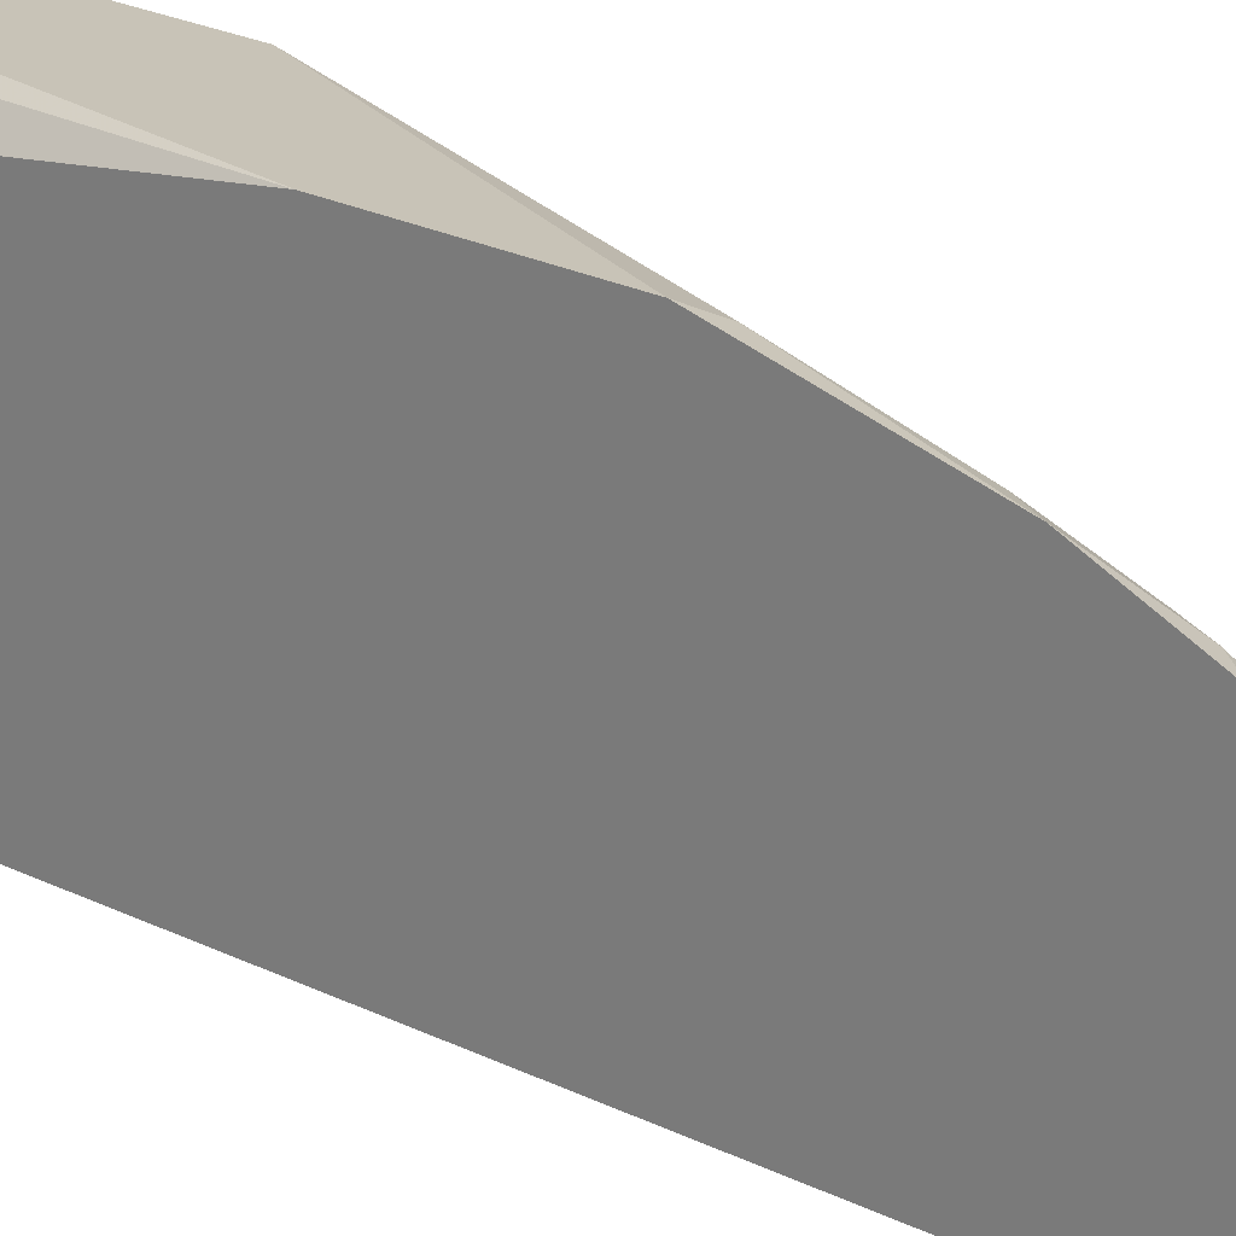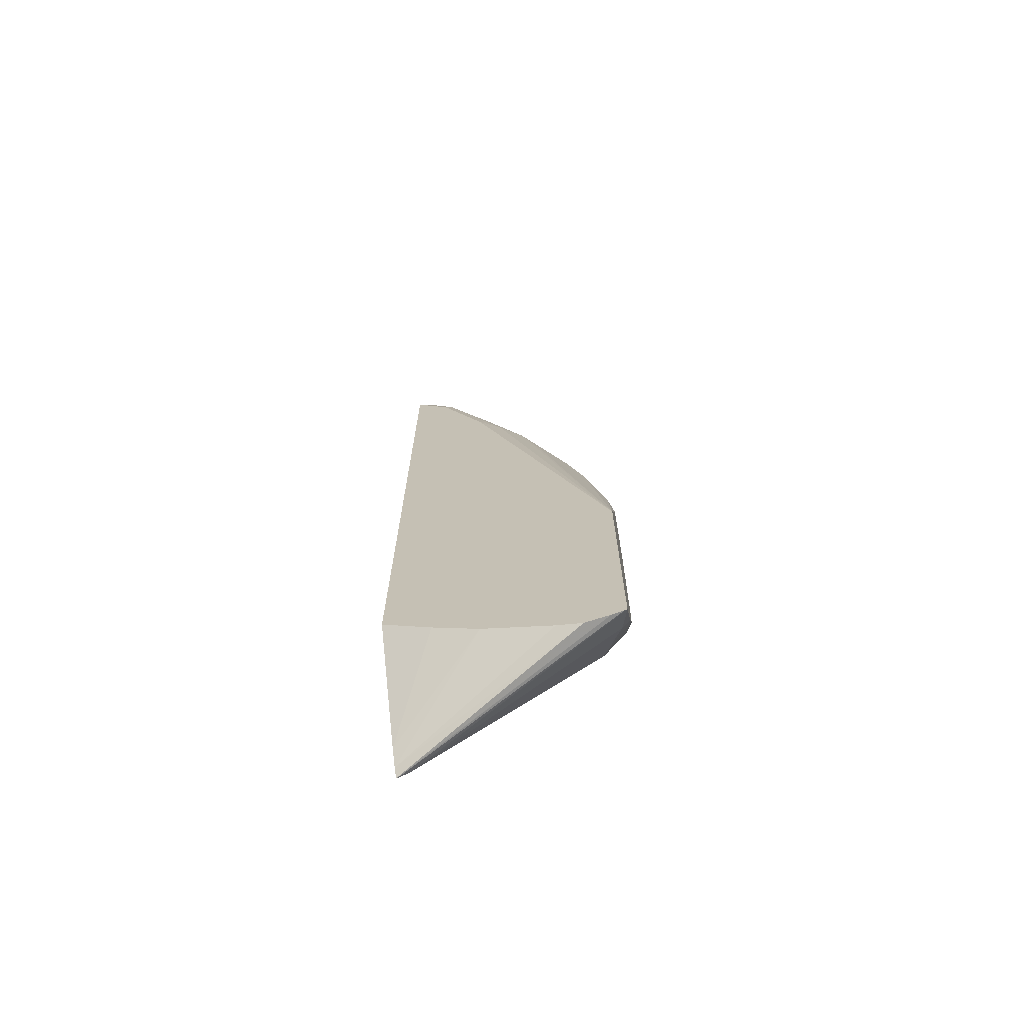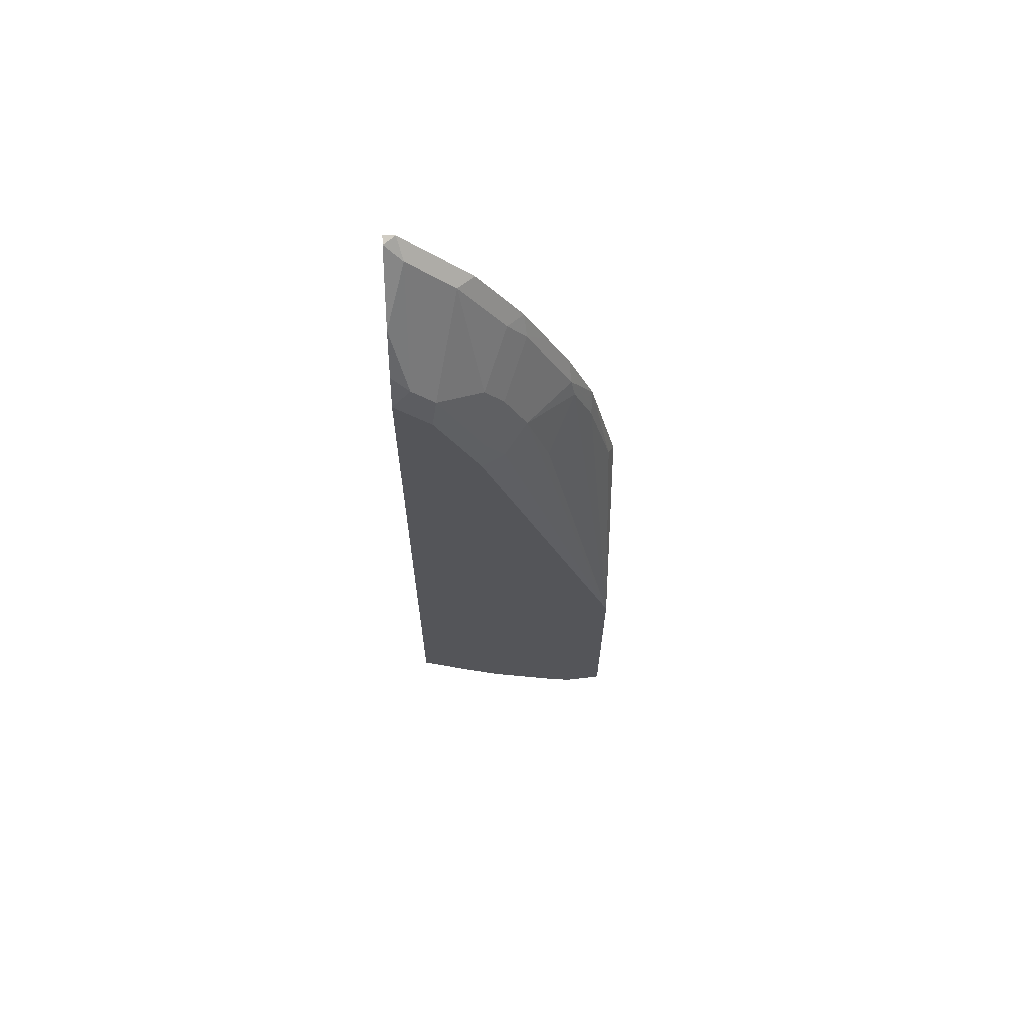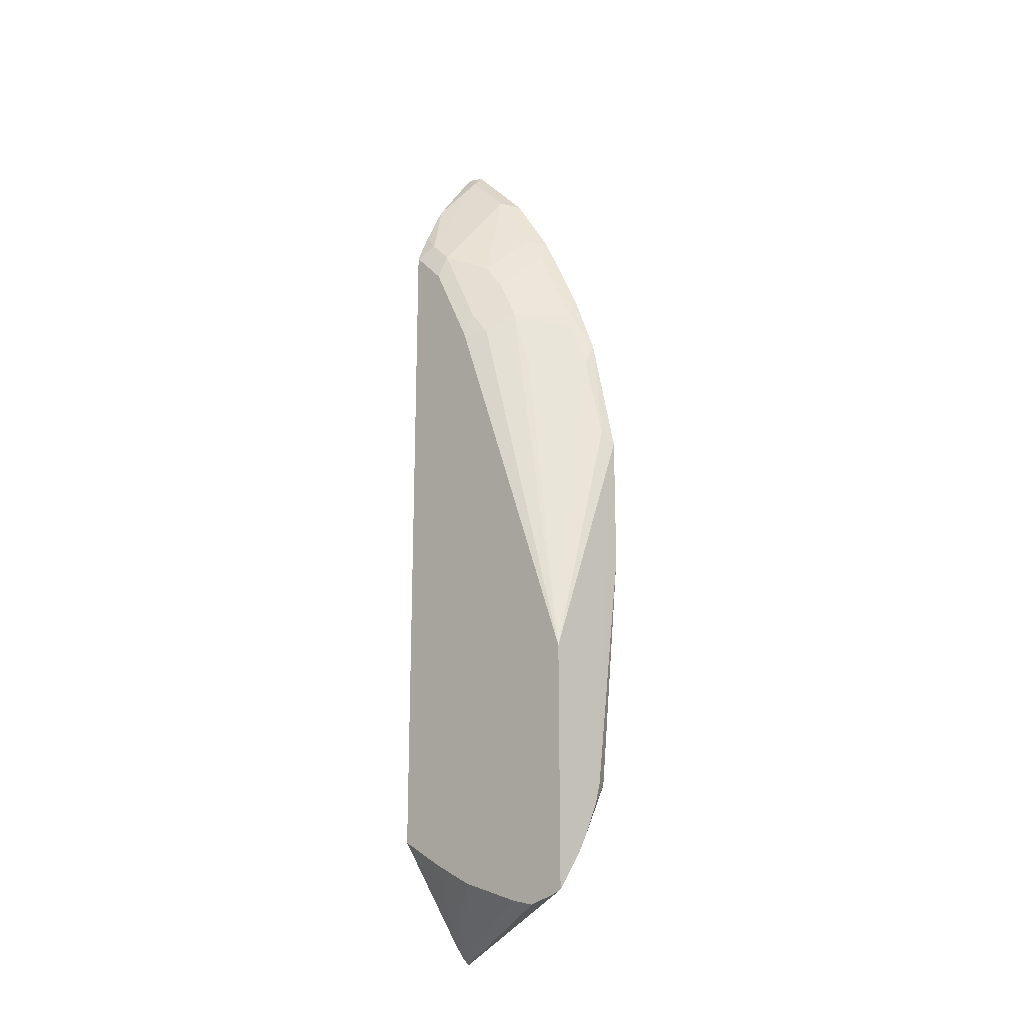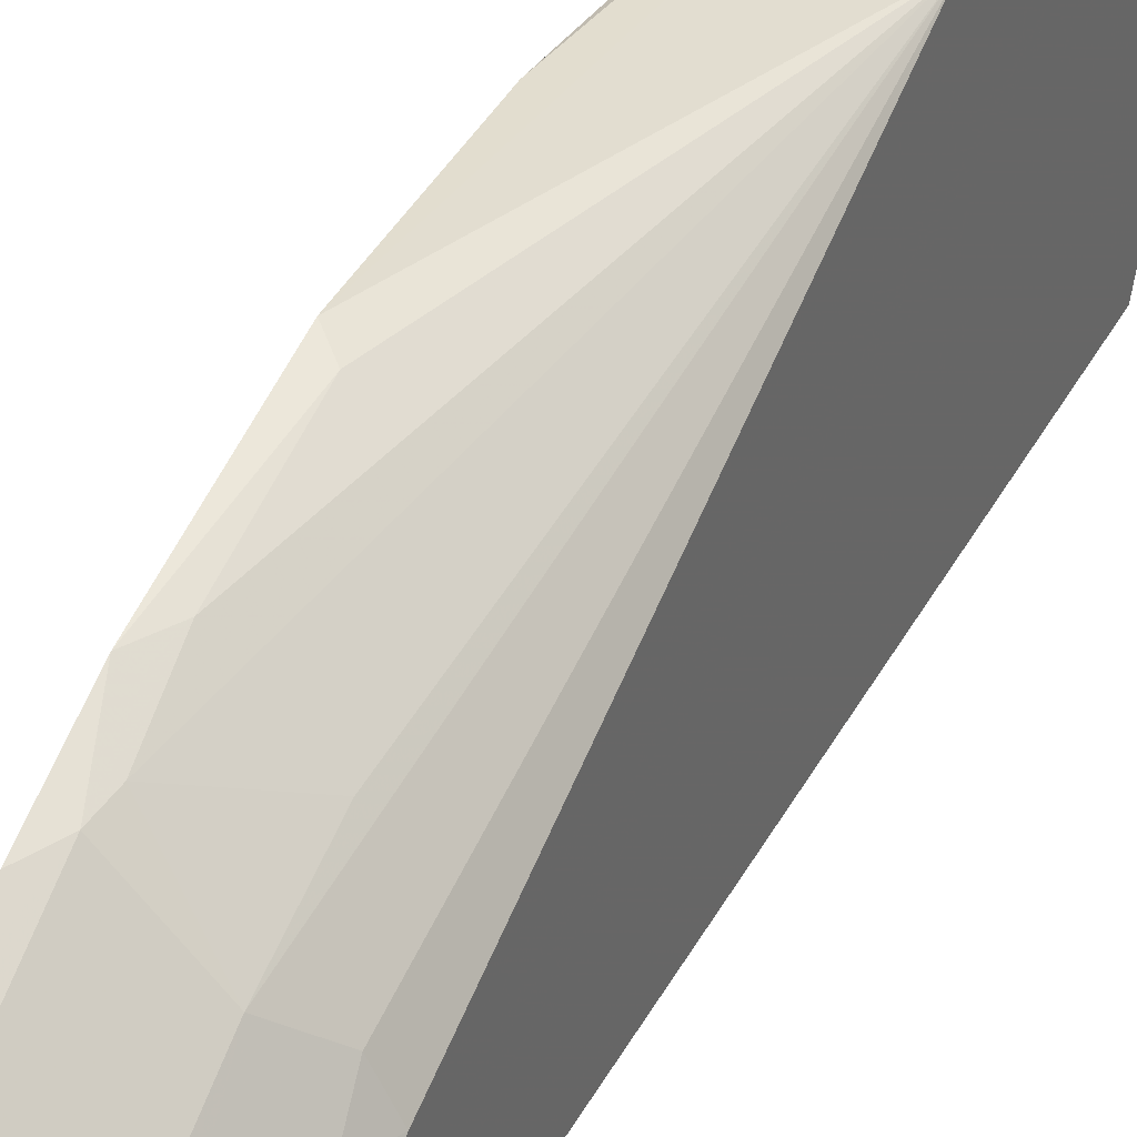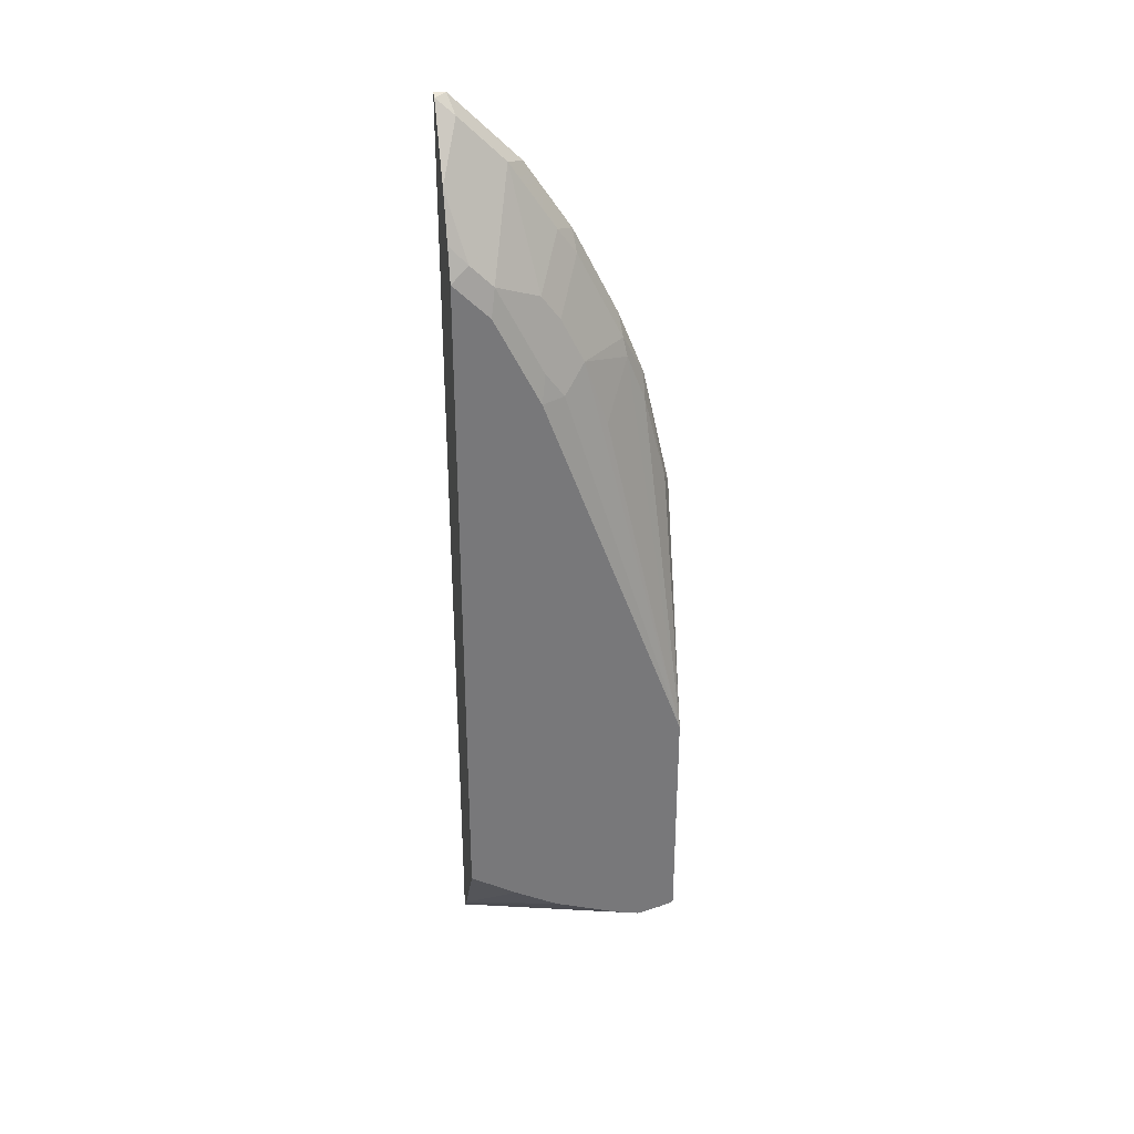
<metadata>
{"format":"obj","ext":"obj","renderer":"f3d","projection":"perspective","resolution":1024,"background":"white","views":[{"elev":19.6,"azim":-45.1,"up":"+Y"},{"elev":-69.7,"azim":101.5,"up":"+Z"},{"elev":65.3,"azim":88.8,"up":"+Z"},{"elev":-19.0,"azim":134.5,"up":"+Z"},{"elev":35.2,"azim":23.6,"up":"+Y"},{"elev":32.9,"azim":80.6,"up":"+Z"}]}
</metadata>
<code>
v 0.3947 0.08548 -0.3871
v 0.3947 0.08653 -0.3868
v 0.4692 0.2534 -0.3472
v 0.4692 0.2336 -0.3524
v 0.4005 0.08548 -0.3823
v 0.3947 0.08548 0.3854
v 0.3947 0.09064 -0.3847
v 0.4692 0.2627 -0.3443
v 0.4692 0.214 -0.3479
v 0.4692 0.1596 -0.3297
v 0.4098 0.08548 -0.3712
v 0.396 0.08548 0.385
v 0.3947 0.09474 0.3847
v 0.3947 0.09474 -0.3827
v 0.4692 0.265 -0.343
v 0.4692 0.1237 -0.3113
v 0.4692 0.08548 -0.2891
v 0.4013 0.08548 0.3832
v 0.3947 0.131 0.3485
v 0.4078 0.0997 0.3715
v 0.4078 0.136 0.3353
v 0.4441 0.2583 -0.3172
v 0.3947 0.2001 -0.287
v 0.4078 0.2402 -0.2809
v 0.4468 0.265 -0.3117
v 0.4692 0.265 -0.1467
v 0.4692 0.08548 0.27
v 0.4402 0.08548 0.3314
v 0.3947 0.1491 0.3303
v 0.4622 0.0997 0.2809
v 0.4622 0.1178 0.2628
v 0.4441 0.1541 0.2446
v 0.4078 0.1722 0.2809
v 0.4395 0.265 -0.2991
v 0.3947 0.2163 -0.2718
v 0.3947 0.2336 -0.2546
v 0.4109 0.2598 -0.2537
v 0.4621 0.265 -0.1495
v 0.3947 0.2649 0.05024
v 0.4048 0.2598 0.06037
v 0.4048 0.2417 0.1329
v 0.4078 0.2266 0.1721
v 0.4411 0.2054 0.1329
v 0.4411 0.1873 0.1873
v 0.4592 0.1692 0.1691
v 0.4692 0.1506 0.1687
v 0.4692 0.08565 0.2698
v 0.4583 0.08548 0.2952
v 0.3947 0.1853 0.276
v 0.4692 0.08861 0.2669
v 0.4692 0.1052 0.2502
v 0.4692 0.1143 0.2412
v 0.4622 0.1541 0.1903
v 0.4562 0.148 0.2205
v 0.4411 0.1692 0.2235
v 0.4048 0.1873 0.2598
v 0.4266 0.265 -0.2718
v 0.3947 0.2426 -0.2356
v 0.4213 0.265 -0.2537
v 0.3947 0.2649 -0.05842
v 0.4497 0.265 -0.1563
v 0.4316 0.265 -0.1743
v 0.4247 0.265 -0.1881
v 0.4213 0.265 -0.1994
v 0.3947 0.2422 0.1516
v 0.4018 0.2386 0.148
v 0.4048 0.2235 0.1873
v 0.4441 0.1722 0.2084
v 0.3947 0.2035 0.2397
v 0.4048 0.2054 0.2235
v 0.3947 0.2216 0.2034
f 31 55 32
f 27 47 30
f 27 30 48
f 28 48 30
f 29 33 49
f 30 47 50
f 30 51 52
f 30 52 31
f 31 52 46
f 31 53 54
f 31 54 55
f 32 55 33
f 26 45 46
f 30 50 51
f 31 46 53
f 24 36 37
f 26 43 44
f 21 30 31
f 33 56 49
f 21 31 32
f 21 32 33
f 21 33 29
f 22 24 34
f 26 44 45
f 22 34 25
f 24 35 36
f 24 37 34
f 26 38 39
f 26 39 40
f 26 40 41
f 26 42 43
f 23 35 24
f 33 55 56
f 44 67 55
f 36 58 37
f 20 30 21
f 67 69 70
f 67 71 69
f 65 67 66
f 65 71 67
f 56 70 69
f 55 70 56
f 55 67 70
f 49 56 69
f 45 53 46
f 45 54 53
f 45 55 54
f 45 68 55
f 44 68 45
f 44 55 68
f 42 44 43
f 42 67 44
f 37 59 57
f 37 58 60
f 37 60 59
f 38 61 39
f 39 61 62
f 39 62 63
f 34 37 57
f 39 63 64
f 39 59 60
f 39 65 40
f 40 65 41
f 41 65 66
f 41 66 67
f 41 67 42
f 39 64 59
f 20 28 30
f 26 41 42
f 18 28 20
f 1 65 39
f 1 39 60
f 1 60 58
f 1 58 36
f 1 36 35
f 1 35 23
f 1 71 65
f 1 23 14
f 1 7 2
f 2 7 8
f 2 8 3
f 3 8 15
f 3 15 26
f 3 26 46
f 1 14 7
f 3 46 52
f 1 69 71
f 1 29 49
f 19 21 29
f 1 2 3
f 1 3 4
f 1 4 5
f 1 5 11
f 1 11 17
f 1 49 69
f 1 17 27
f 1 28 18
f 1 18 12
f 1 12 6
f 1 6 13
f 1 13 19
f 1 19 29
f 1 27 48
f 3 52 51
f 1 48 28
f 3 50 47
f 15 38 26
f 3 51 50
f 15 61 38
f 15 62 61
f 15 63 62
f 15 59 64
f 15 57 59
f 15 34 57
f 15 25 34
f 15 22 25
f 14 24 22
f 14 23 24
f 14 22 15
f 13 21 19
f 13 20 21
f 15 64 63
f 12 18 13
f 13 18 20
f 3 47 27
f 3 17 16
f 3 16 10
f 3 9 4
f 4 9 5
f 5 9 10
f 3 10 9
f 5 10 11
f 11 16 17
f 10 16 11
f 8 14 15
f 3 27 17
f 7 14 8
f 6 12 13

</code>
